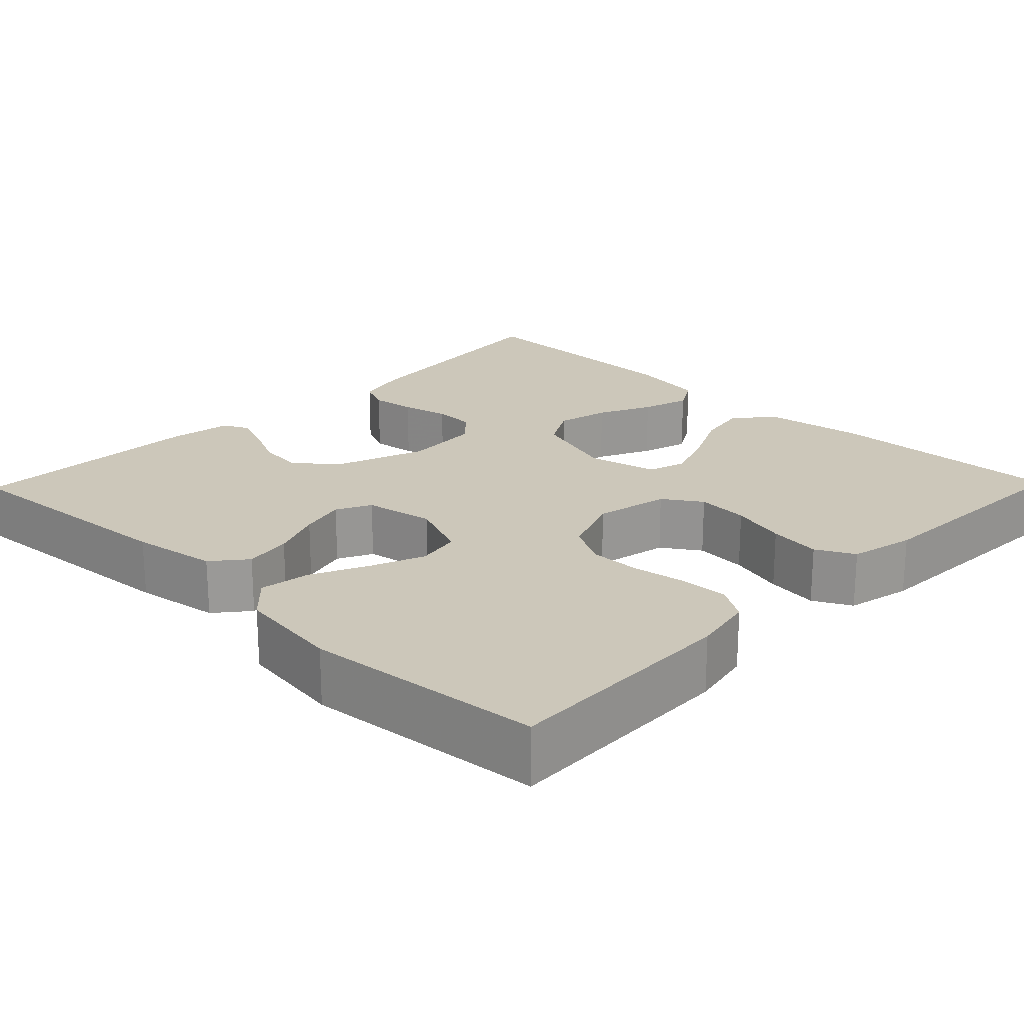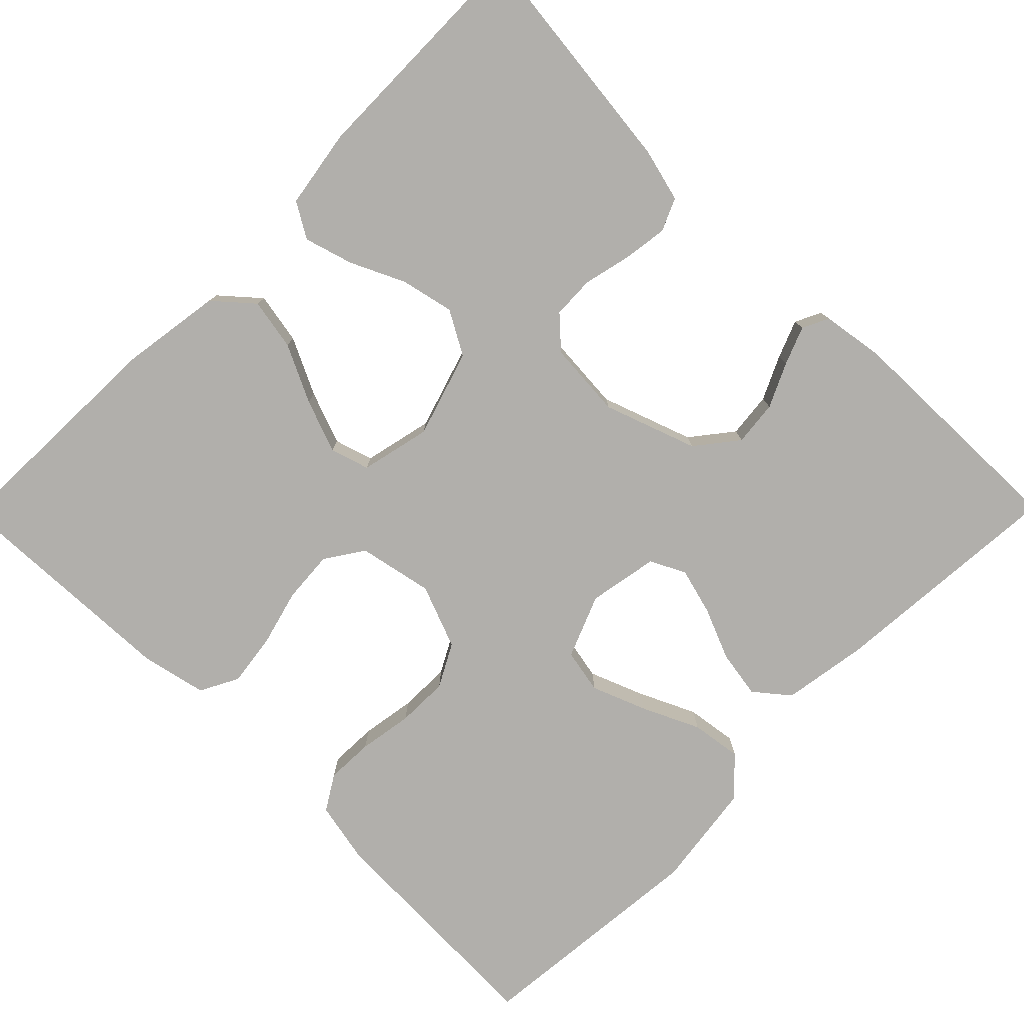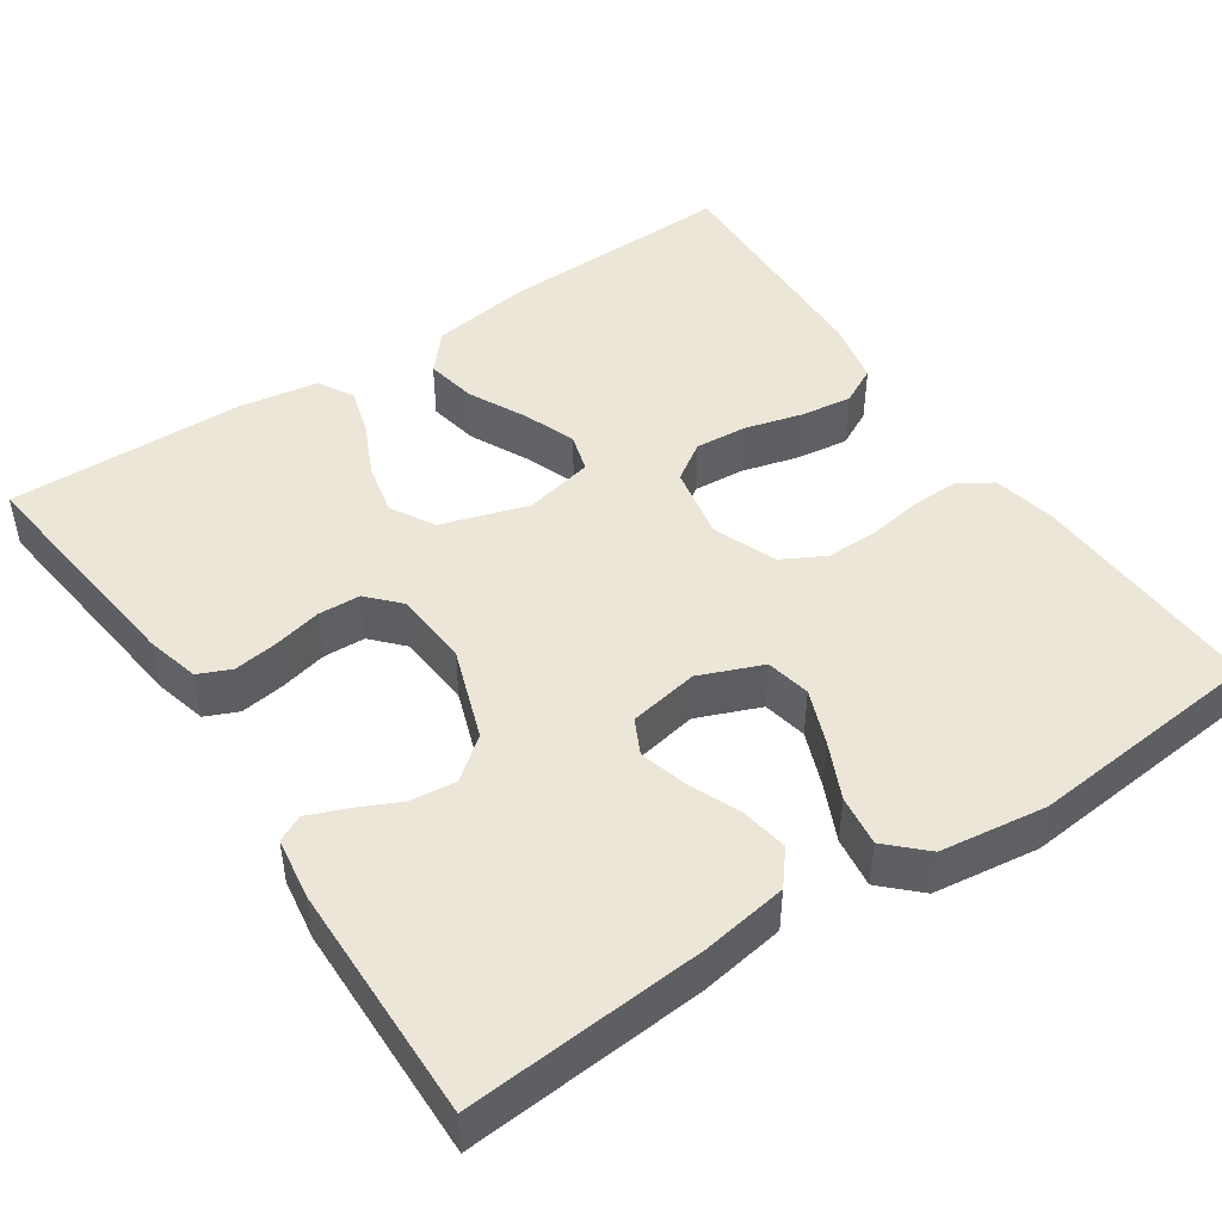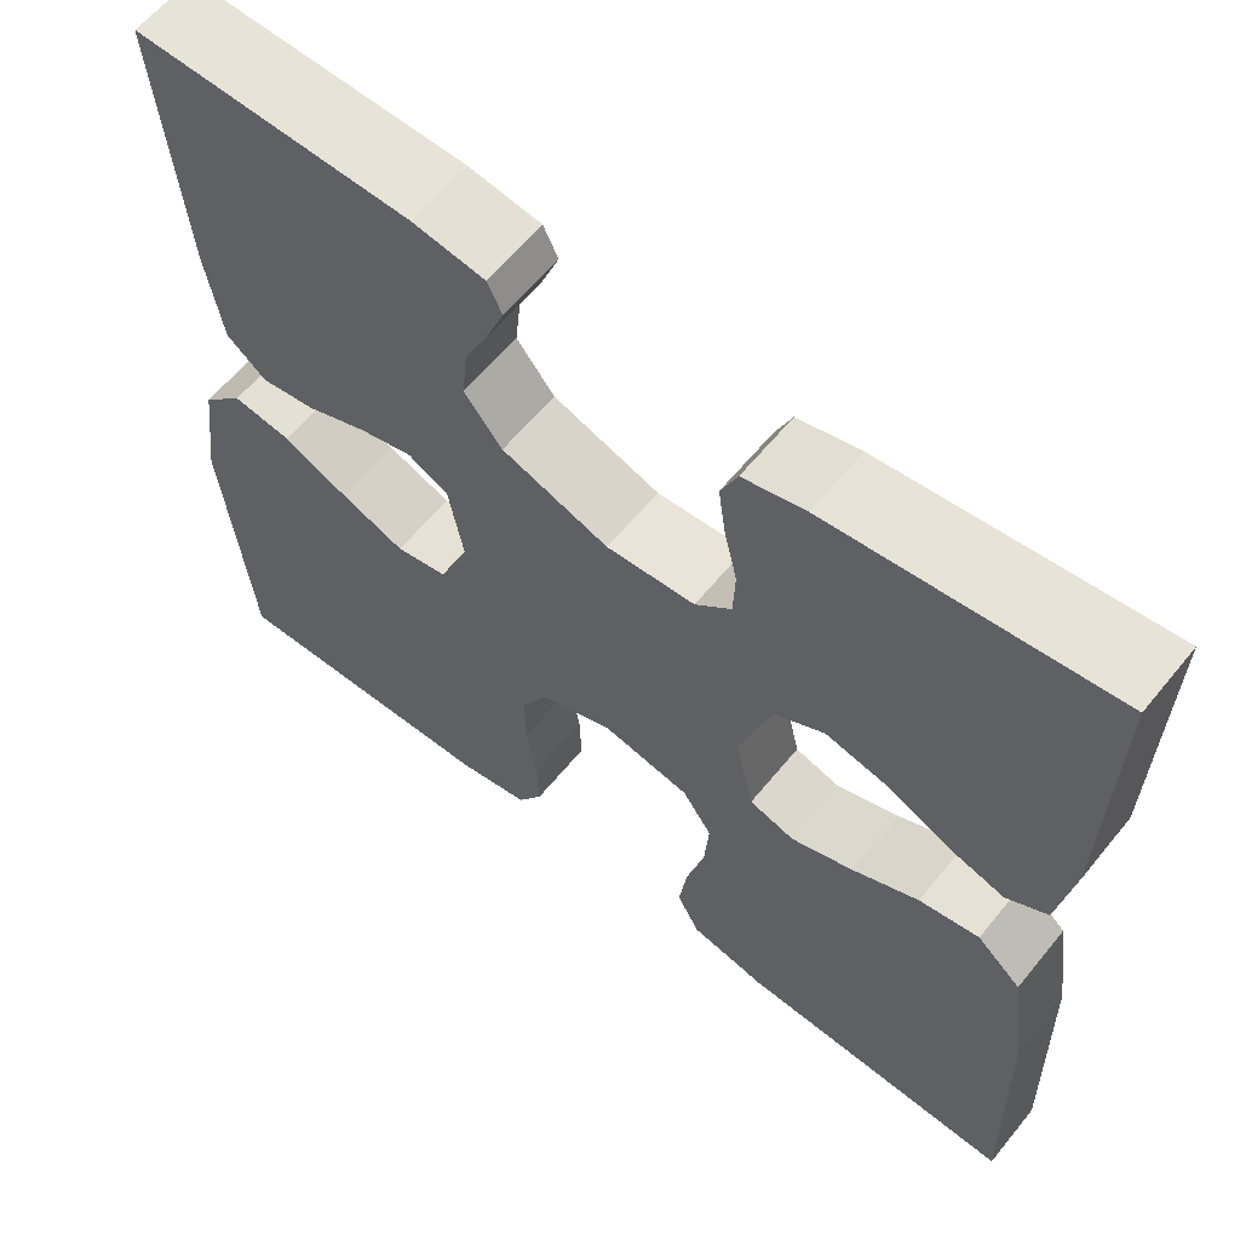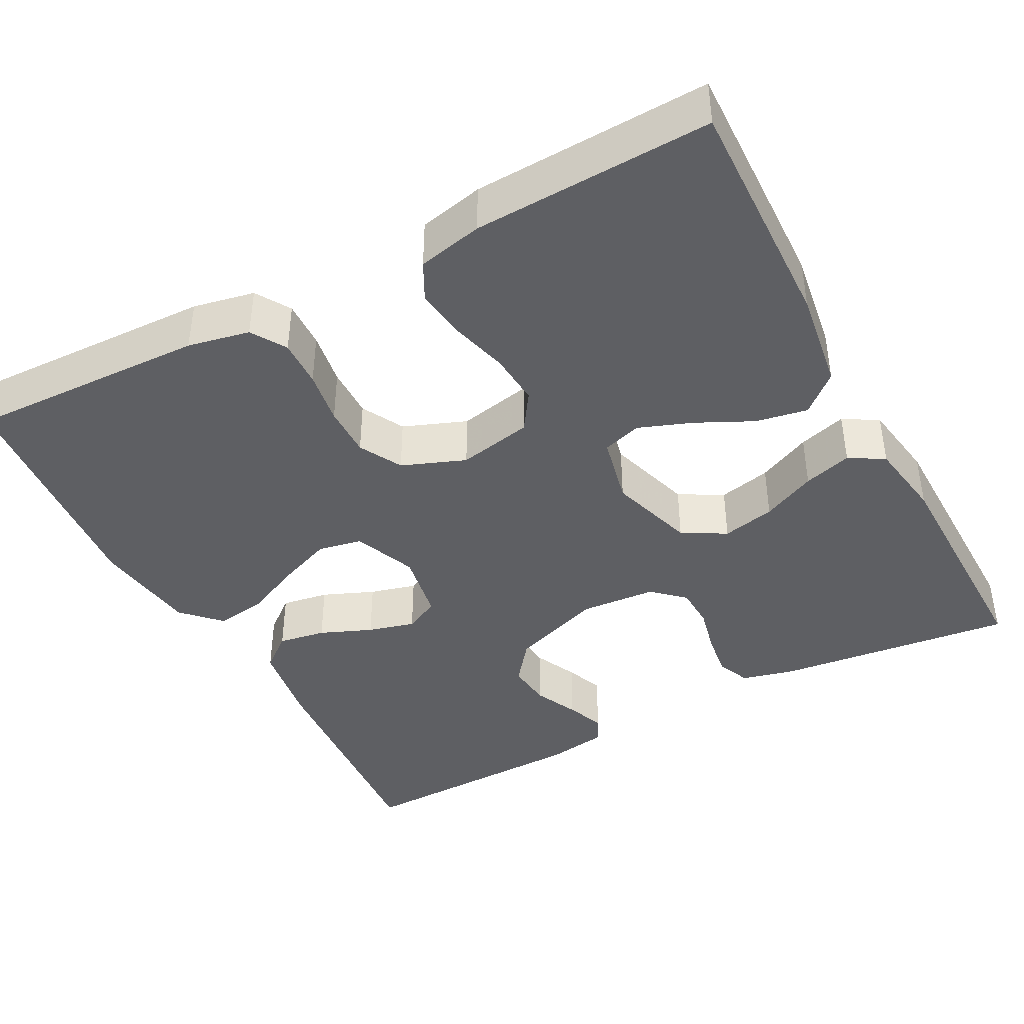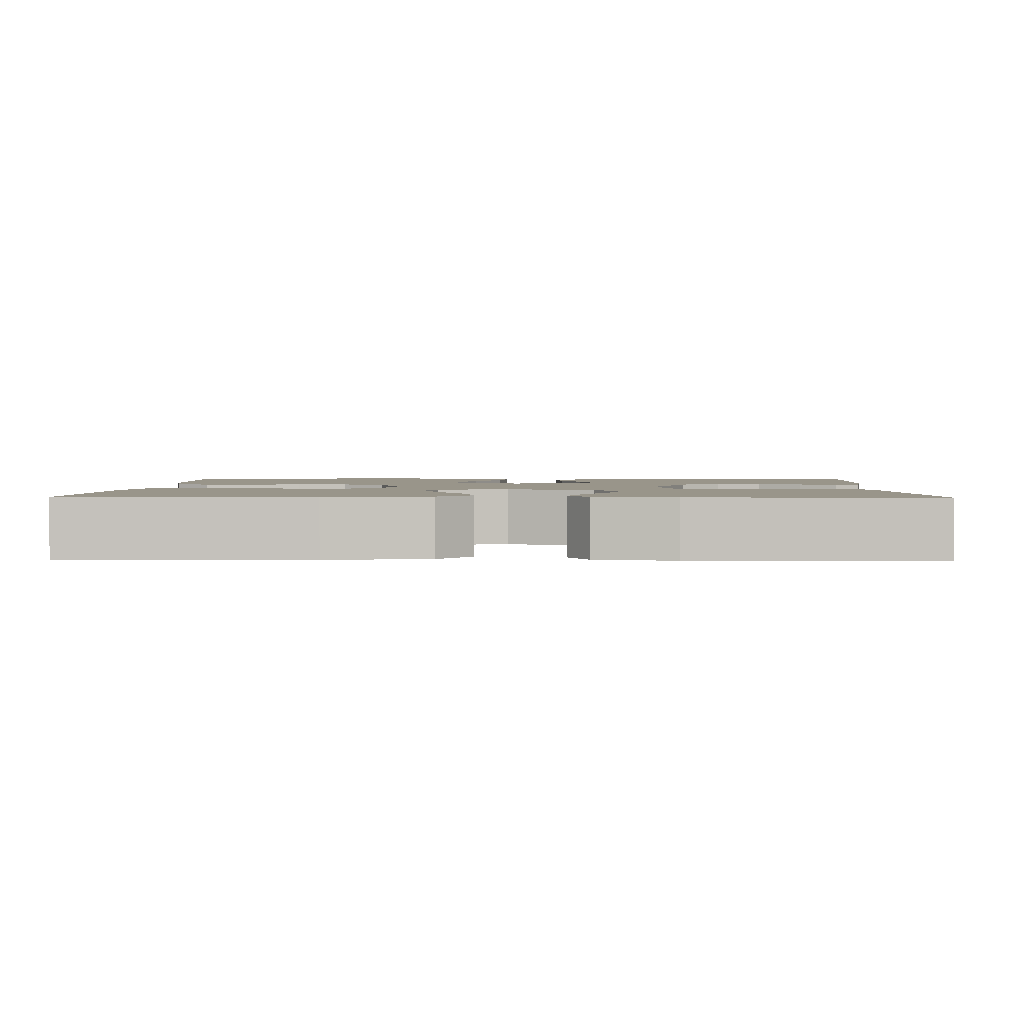
<metadata>
{"format":"obj","ext":"obj","renderer":"f3d","projection":"perspective","resolution":1024,"background":"white","views":[{"elev":21.4,"azim":134.2,"up":"+Y"},{"elev":-78.2,"azim":-44.7,"up":"+Y"},{"elev":46.2,"azim":56.0,"up":"+Y"},{"elev":61.2,"azim":-140.9,"up":"+Z"},{"elev":-41.5,"azim":-152.0,"up":"+Y"},{"elev":2.1,"azim":-88.4,"up":"+Y"}]}
</metadata>
<code>
v 0.5 0.07 -0.5
v 0.2 0.07 -0.49
v 0.122 0.07 -0.474
v 0.095 0.07 -0.43
v 0.097 0.07 -0.37
v 0.108 0.07 -0.302
v 0.109 0.07 -0.237
v 0.08 0.07 -0.183
v 0 0.07 -0.152
v -0.094 0.07 -0.171
v -0.126 0.07 -0.219
v -0.121 0.07 -0.285
v -0.102 0.07 -0.356
v -0.093 0.07 -0.422
v -0.118 0.07 -0.47
v -0.2 0.07 -0.488
v -0.5 0.07 -0.5
v -0.491 0.07 -0.2
v -0.472 0.07 -0.073
v -0.424 0.07 -0.031
v -0.359 0.07 -0.043
v -0.287 0.07 -0.078
v -0.22 0.07 -0.103
v -0.171 0.07 -0.088
v -0.151 0.07 0
v -0.185 0.07 0.109
v -0.24 0.07 0.14
v -0.307 0.07 0.125
v -0.375 0.07 0.093
v -0.436 0.07 0.075
v -0.48 0.07 0.101
v -0.496 0.07 0.2
v -0.5 0.07 0.5
v -0.2 0.07 0.466
v -0.133 0.07 0.449
v -0.115 0.07 0.408
v -0.123 0.07 0.352
v -0.137 0.07 0.292
v -0.135 0.07 0.239
v -0.096 0.07 0.203
v 0 0.07 0.196
v 0.116 0.07 0.237
v 0.157 0.07 0.289
v 0.151 0.07 0.346
v 0.125 0.07 0.401
v 0.106 0.07 0.449
v 0.122 0.07 0.482
v 0.2 0.07 0.494
v 0.5 0.07 0.5
v 0.477 0.07 0.2
v 0.46 0.07 0.092
v 0.417 0.07 0.057
v 0.357 0.07 0.067
v 0.292 0.07 0.094
v 0.233 0.07 0.11
v 0.189 0.07 0.088
v 0.173 0.07 0
v 0.205 0.07 -0.079
v 0.261 0.07 -0.09
v 0.33 0.07 -0.063
v 0.401 0.07 -0.03
v 0.465 0.07 -0.021
v 0.51 0.07 -0.067
v 0.528 0.07 -0.2
v 0.5 0 -0.5
v 0.2 0 -0.49
v 0.122 0 -0.474
v 0.095 0 -0.43
v 0.097 0 -0.37
v 0.108 0 -0.302
v 0.109 0 -0.237
v 0.08 0 -0.183
v 0 0 -0.152
v -0.094 0 -0.171
v -0.126 0 -0.219
v -0.121 0 -0.285
v -0.102 0 -0.356
v -0.093 0 -0.422
v -0.118 0 -0.47
v -0.2 0 -0.488
v -0.5 0 -0.5
v -0.491 0 -0.2
v -0.472 0 -0.073
v -0.424 0 -0.031
v -0.359 0 -0.043
v -0.287 0 -0.078
v -0.22 0 -0.103
v -0.171 0 -0.088
v -0.151 0 0
v -0.185 0 0.109
v -0.24 0 0.14
v -0.307 0 0.125
v -0.375 0 0.093
v -0.436 0 0.075
v -0.48 0 0.101
v -0.496 0 0.2
v -0.5 0 0.5
v -0.2 0 0.466
v -0.133 0 0.449
v -0.115 0 0.408
v -0.123 0 0.352
v -0.137 0 0.292
v -0.135 0 0.239
v -0.096 0 0.203
v 0 0 0.196
v 0.116 0 0.237
v 0.157 0 0.289
v 0.151 0 0.346
v 0.125 0 0.401
v 0.106 0 0.449
v 0.122 0 0.482
v 0.2 0 0.494
v 0.5 0 0.5
v 0.477 0 0.2
v 0.46 0 0.092
v 0.417 0 0.057
v 0.357 0 0.067
v 0.292 0 0.094
v 0.233 0 0.11
v 0.189 0 0.088
v 0.173 0 0
v 0.205 0 -0.079
v 0.261 0 -0.09
v 0.33 0 -0.063
v 0.401 0 -0.03
v 0.465 0 -0.021
v 0.51 0 -0.067
v 0.528 0 -0.2
f 60 61 62 63
f 59 60 63 64
f 58 59 64 1
f 51 52 53 54
f 51 54 55
f 50 51 55
f 49 50 55
f 48 49 55 56
f 44 45 46 47
f 44 47 48
f 43 44 48 56
f 35 36 37 38
f 33 34 35 38
f 33 38 39
f 32 33 39 40
f 28 29 30 31
f 27 28 31 32
f 19 20 21 22
f 19 22 23
f 18 19 23
f 17 18 23 24
f 15 16 17 24
f 12 13 14 15
f 11 12 15 24
f 3 4 5 6
f 3 6 7
f 58 1 2 3
f 57 58 3 7
f 42 43 56 57
f 41 42 57 7
f 27 32 40 41
f 26 27 41
f 25 26 41
f 10 11 24 25
f 9 10 25 41
f 8 9 41
f 7 8 41
f 127 126 125 124
f 128 127 124 123
f 65 128 123 122
f 118 117 116 115
f 119 118 115
f 119 115 114
f 119 114 113
f 120 119 113 112
f 111 110 109 108
f 112 111 108
f 120 112 108 107
f 102 101 100 99
f 102 99 98 97
f 103 102 97
f 104 103 97 96
f 95 94 93 92
f 96 95 92 91
f 86 85 84 83
f 87 86 83
f 87 83 82
f 88 87 82 81
f 88 81 80 79
f 79 78 77 76
f 88 79 76 75
f 70 69 68 67
f 71 70 67
f 67 66 65 122
f 71 67 122 121
f 121 120 107 106
f 71 121 106 105
f 105 104 96 91
f 105 91 90
f 105 90 89
f 89 88 75 74
f 105 89 74 73
f 105 73 72
f 105 72 71
f 1 65 66 2
f 2 66 67 3
f 3 67 68 4
f 4 68 69 5
f 5 69 70 6
f 6 70 71 7
f 7 71 72 8
f 8 72 73 9
f 9 73 74 10
f 10 74 75 11
f 11 75 76 12
f 12 76 77 13
f 13 77 78 14
f 14 78 79 15
f 15 79 80 16
f 16 80 81 17
f 17 81 82 18
f 18 82 83 19
f 19 83 84 20
f 20 84 85 21
f 21 85 86 22
f 22 86 87 23
f 23 87 88 24
f 24 88 89 25
f 25 89 90 26
f 26 90 91 27
f 27 91 92 28
f 28 92 93 29
f 29 93 94 30
f 30 94 95 31
f 31 95 96 32
f 32 96 97 33
f 33 97 98 34
f 34 98 99 35
f 35 99 100 36
f 36 100 101 37
f 37 101 102 38
f 38 102 103 39
f 39 103 104 40
f 40 104 105 41
f 41 105 106 42
f 42 106 107 43
f 43 107 108 44
f 44 108 109 45
f 45 109 110 46
f 46 110 111 47
f 47 111 112 48
f 48 112 113 49
f 49 113 114 50
f 50 114 115 51
f 51 115 116 52
f 52 116 117 53
f 53 117 118 54
f 54 118 119 55
f 55 119 120 56
f 56 120 121 57
f 57 121 122 58
f 58 122 123 59
f 59 123 124 60
f 60 124 125 61
f 61 125 126 62
f 62 126 127 63
f 63 127 128 64
f 64 128 65 1

</code>
